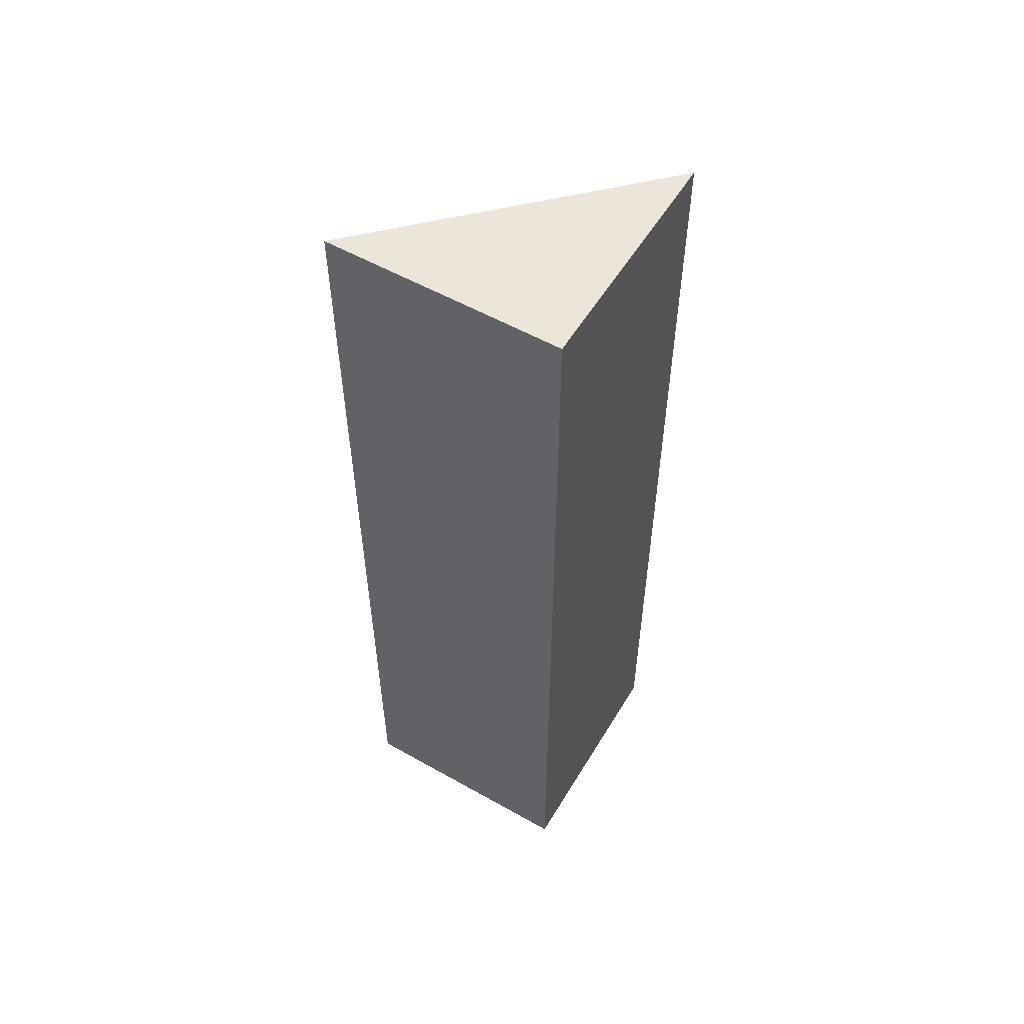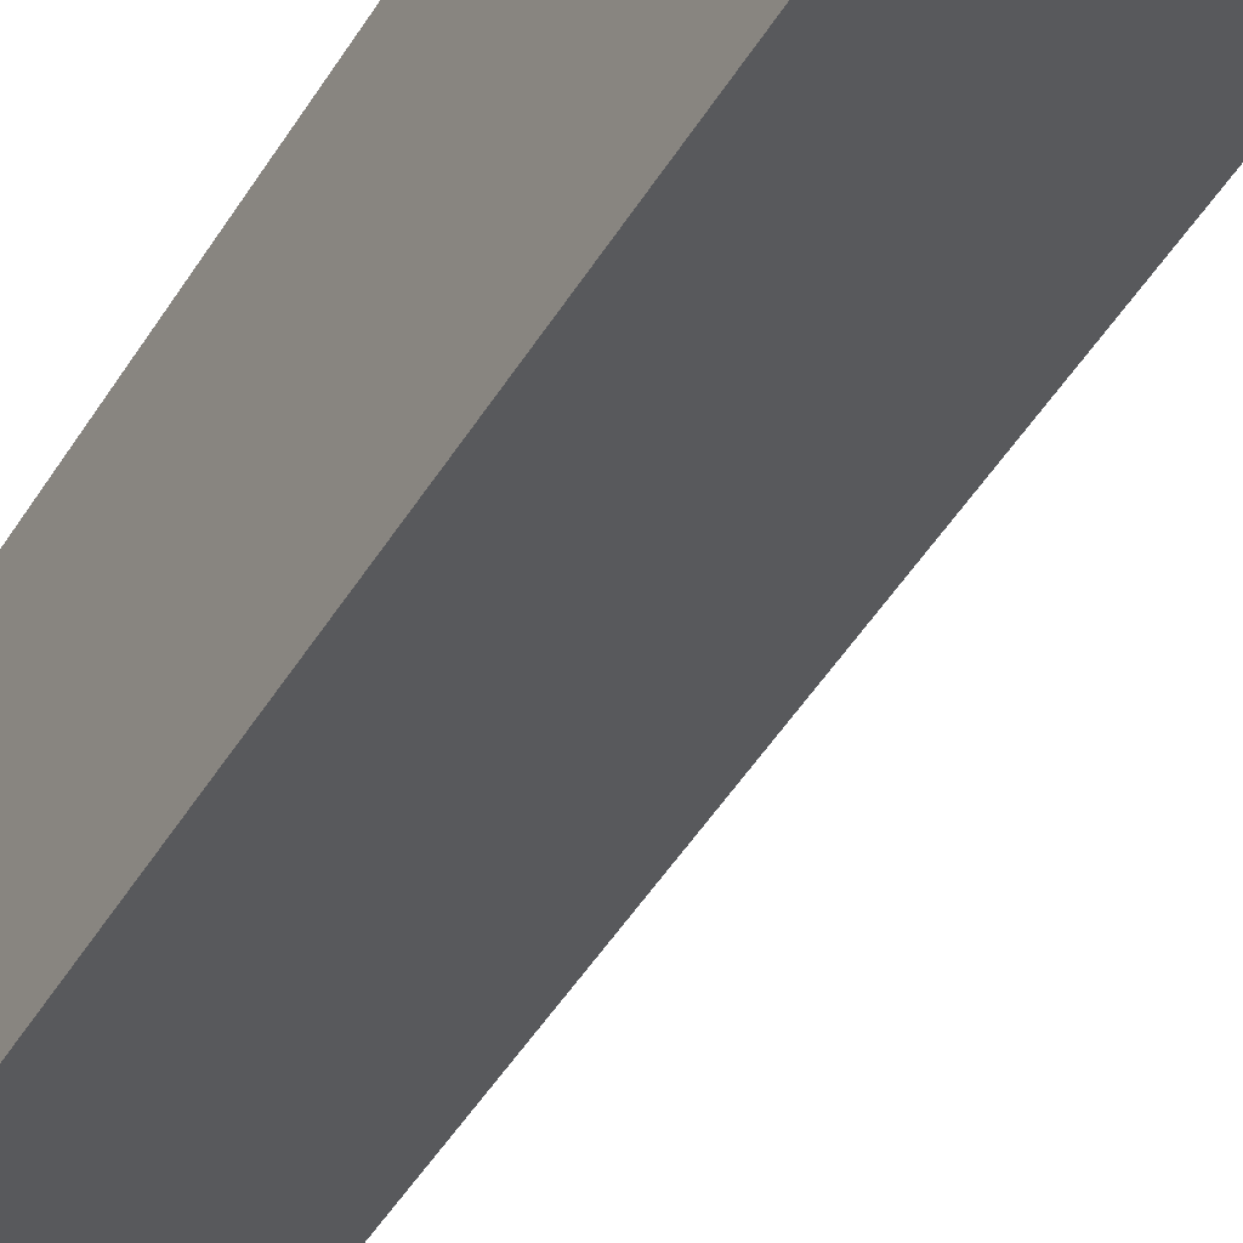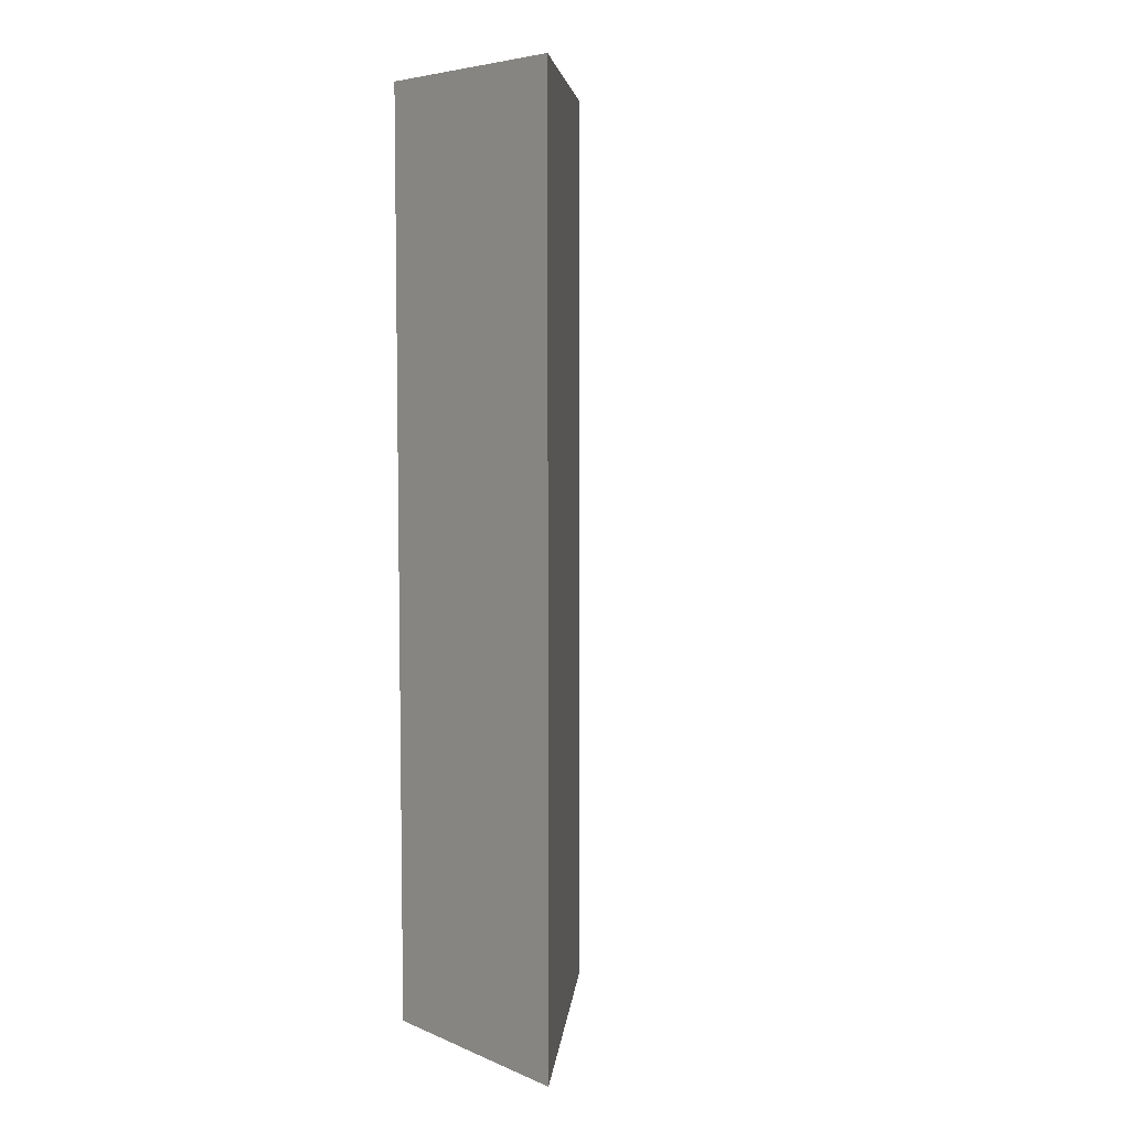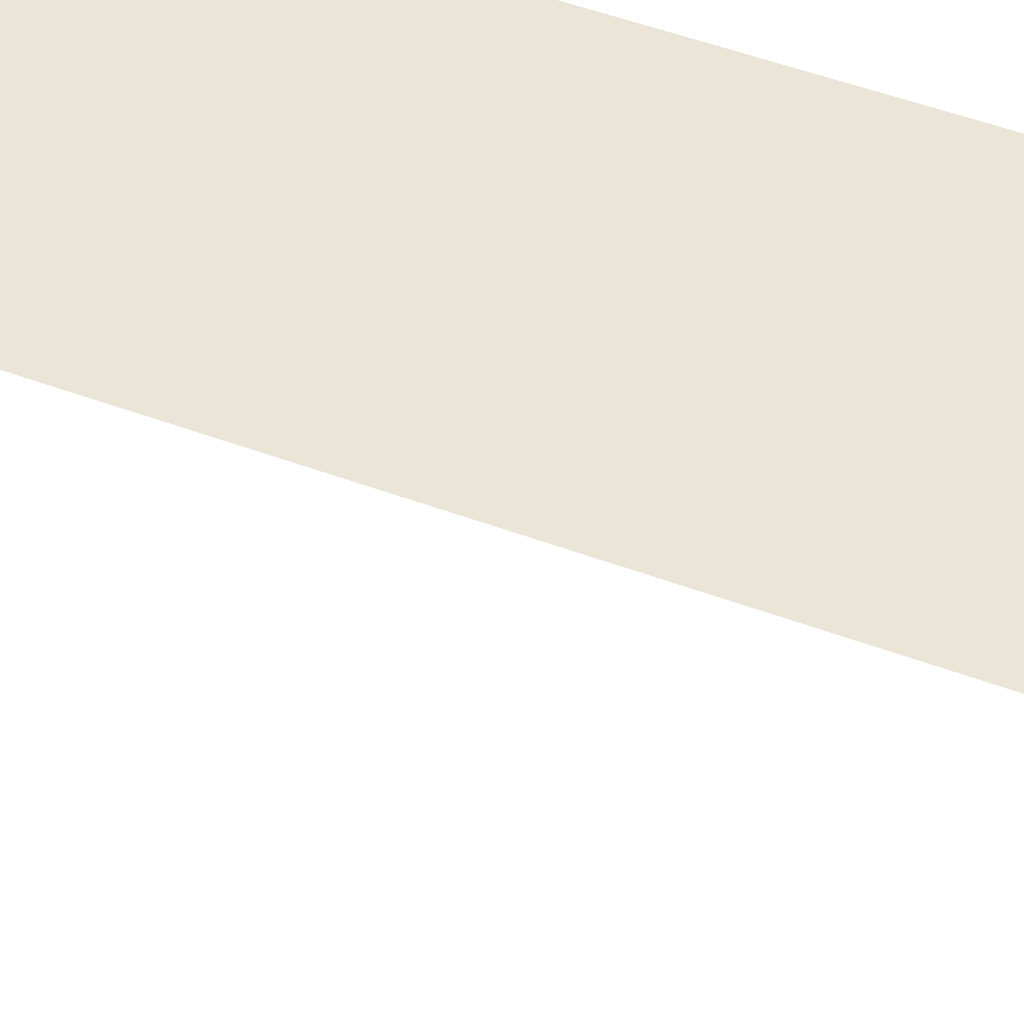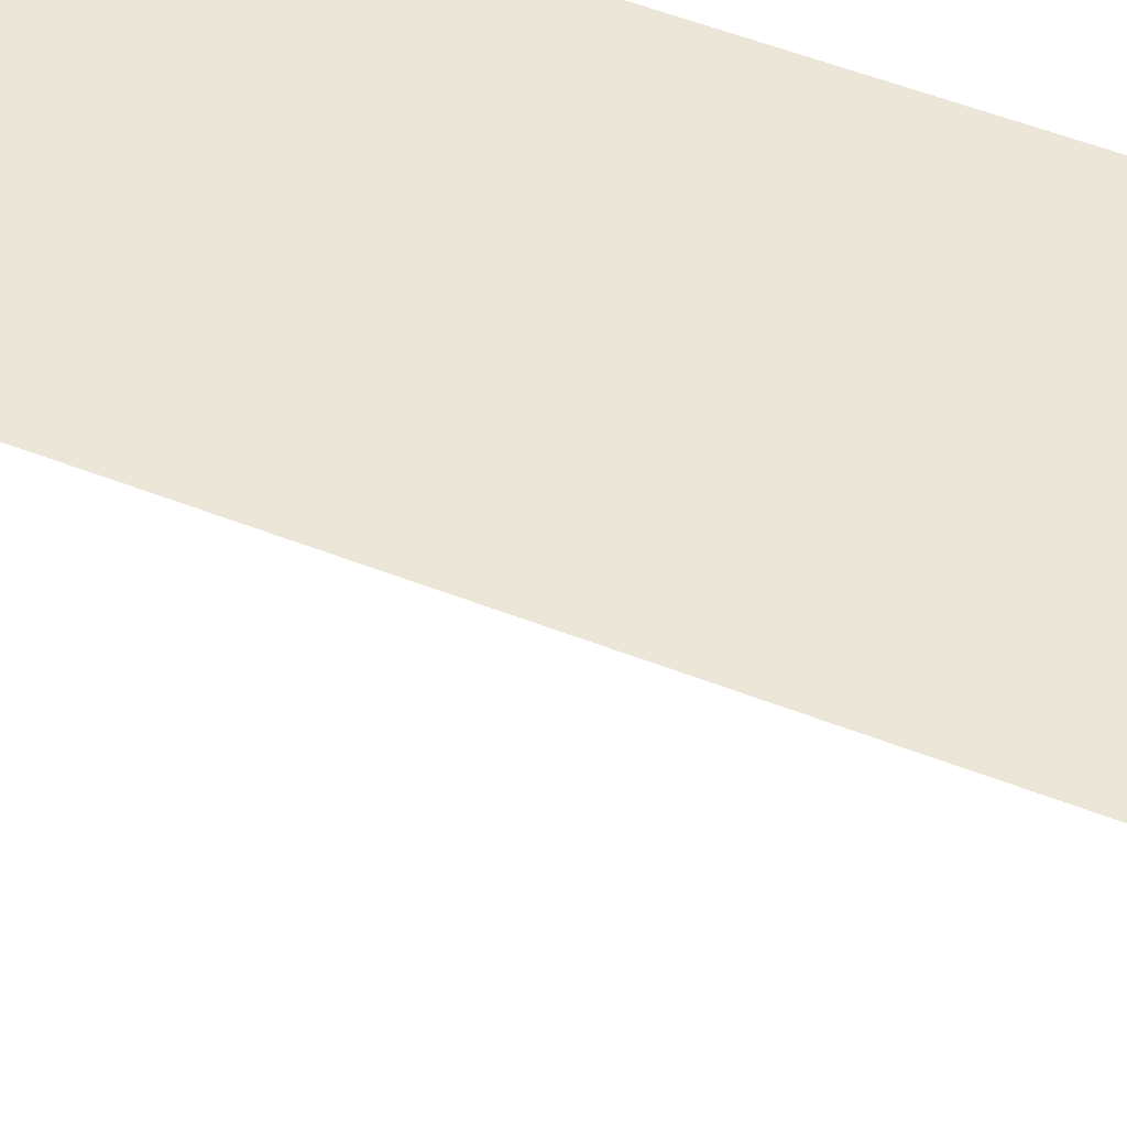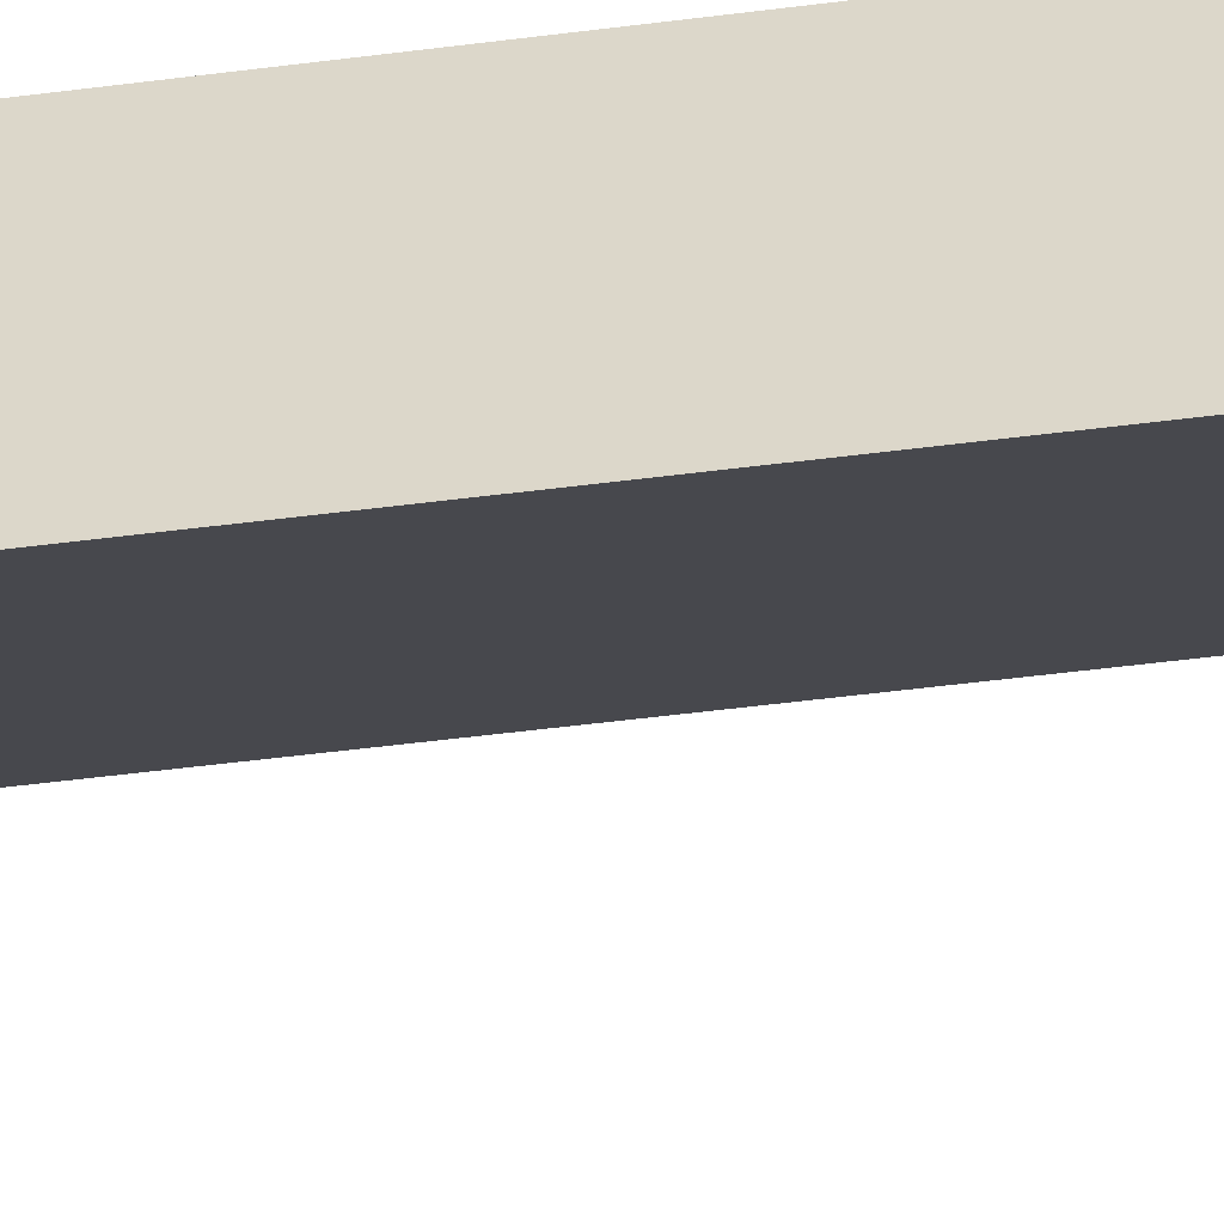
<metadata>
{"format":"obj","ext":"obj","renderer":"f3d","projection":"perspective","resolution":1024,"background":"white","views":[{"elev":55.5,"azim":-59.3,"up":"+Y"},{"elev":-47.2,"azim":-29.8,"up":"+Z"},{"elev":6.2,"azim":50.3,"up":"+Y"},{"elev":44.3,"azim":114.3,"up":"+Z"},{"elev":48.6,"azim":114.1,"up":"+Z"},{"elev":-56.1,"azim":-82.5,"up":"+Z"}]}
</metadata>
<code>
o Cube_Cube.001
v -5 -20 5
v -5 20 5
v -5 -20 -5
v -5 20 -5
v 5 -20 5
v 5 20 5
v -2e-06 -20 7e-06
v -2e-06 20 7e-06
f 1 2 4 3
f 3 4 8 7
f 7 8 6 5
f 5 6 2 1
f 3 7 5 1
f 8 4 2 6

</code>
